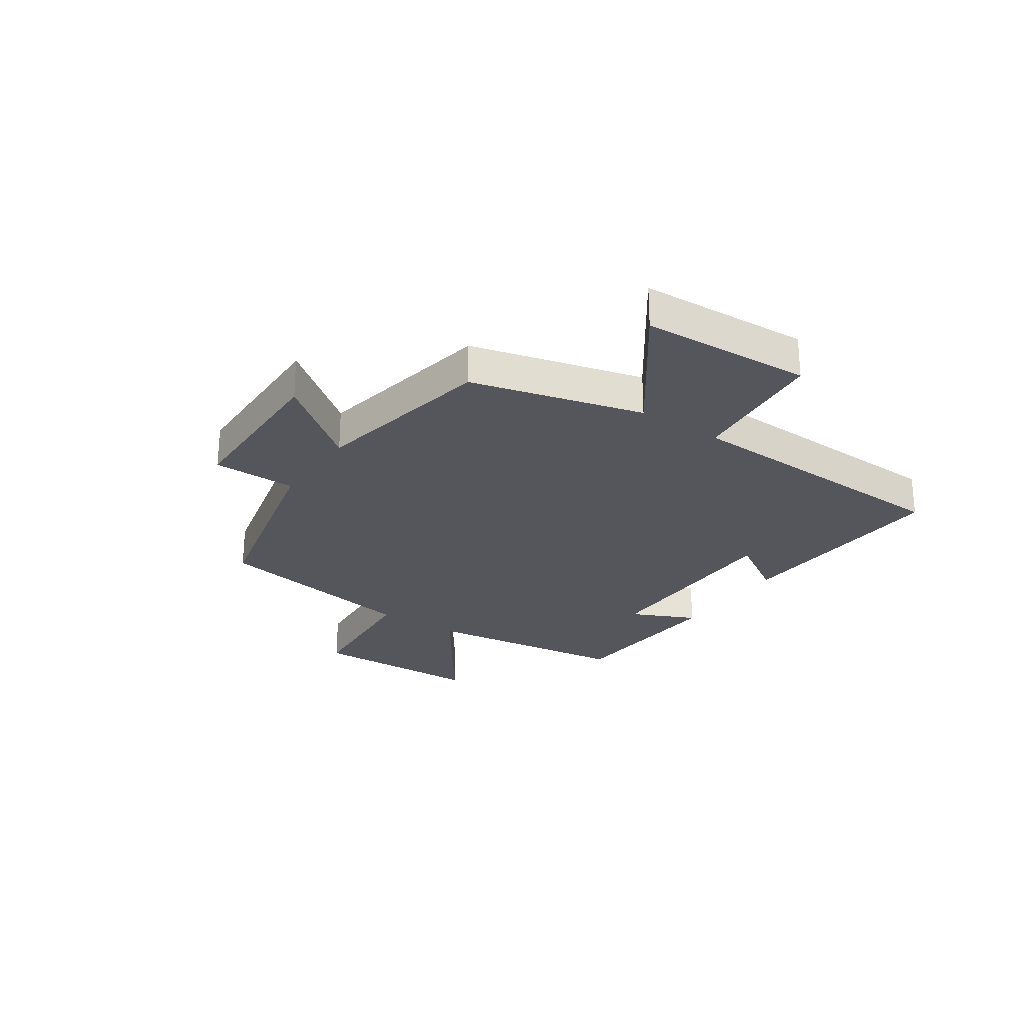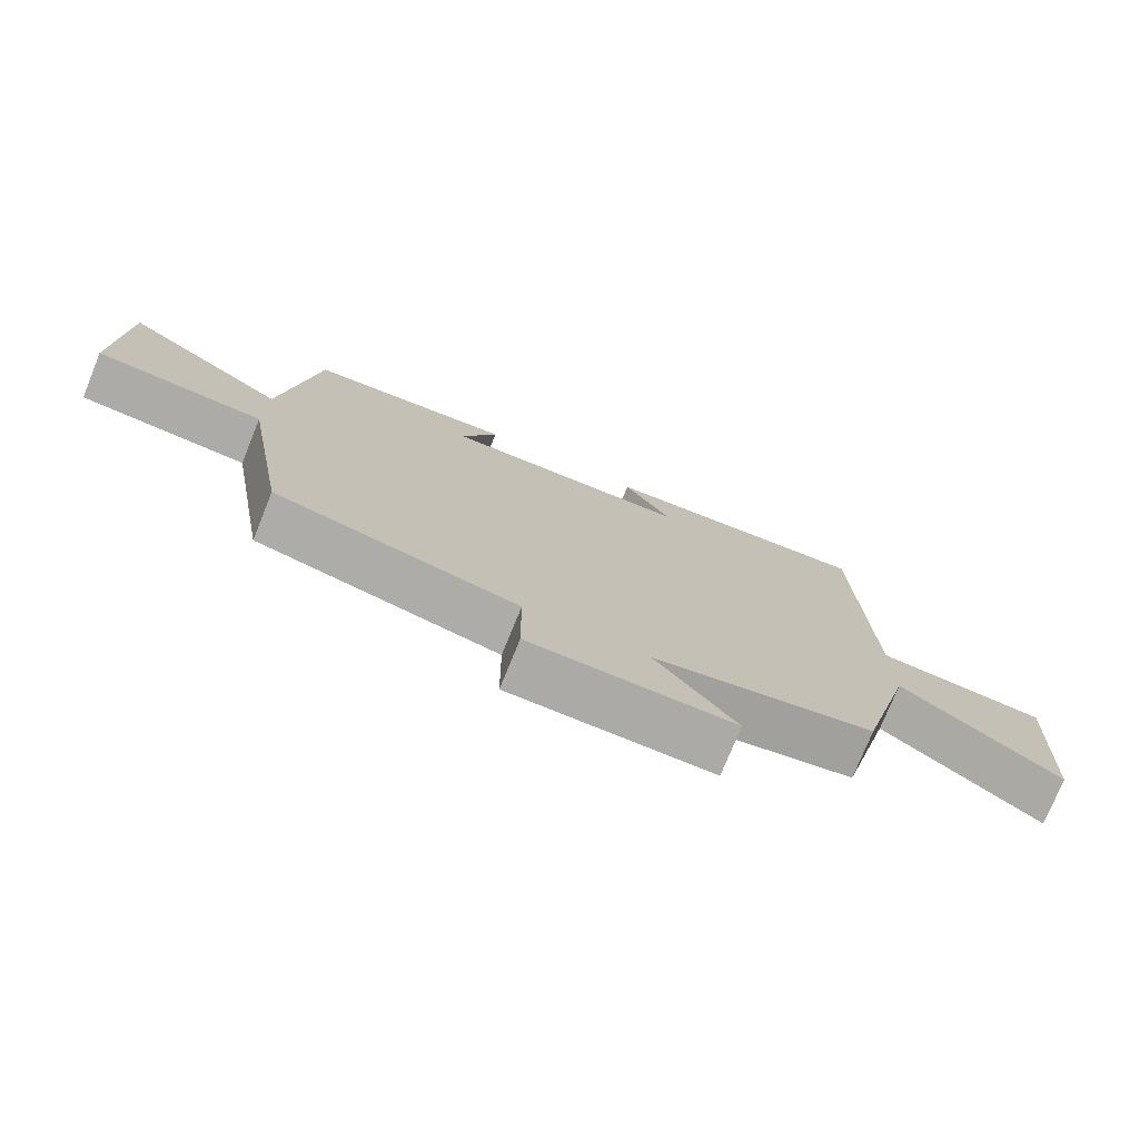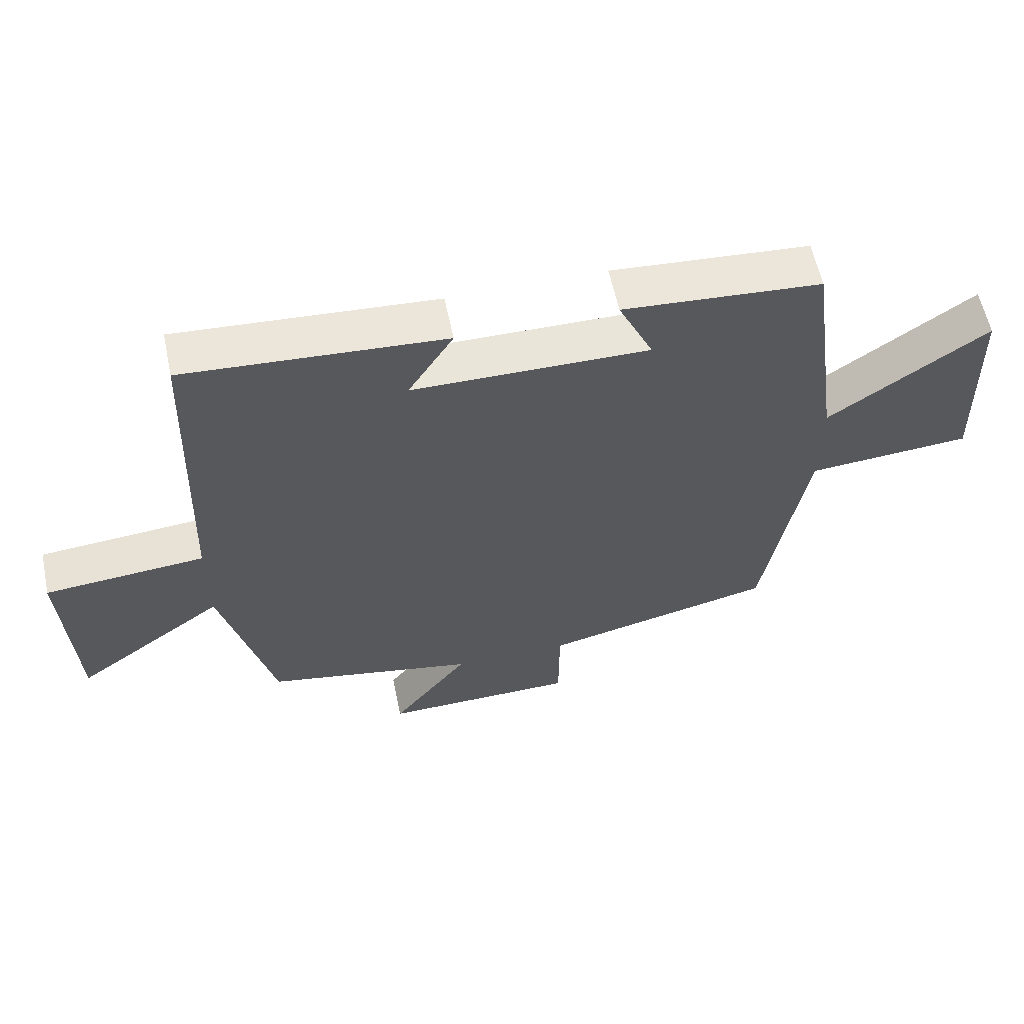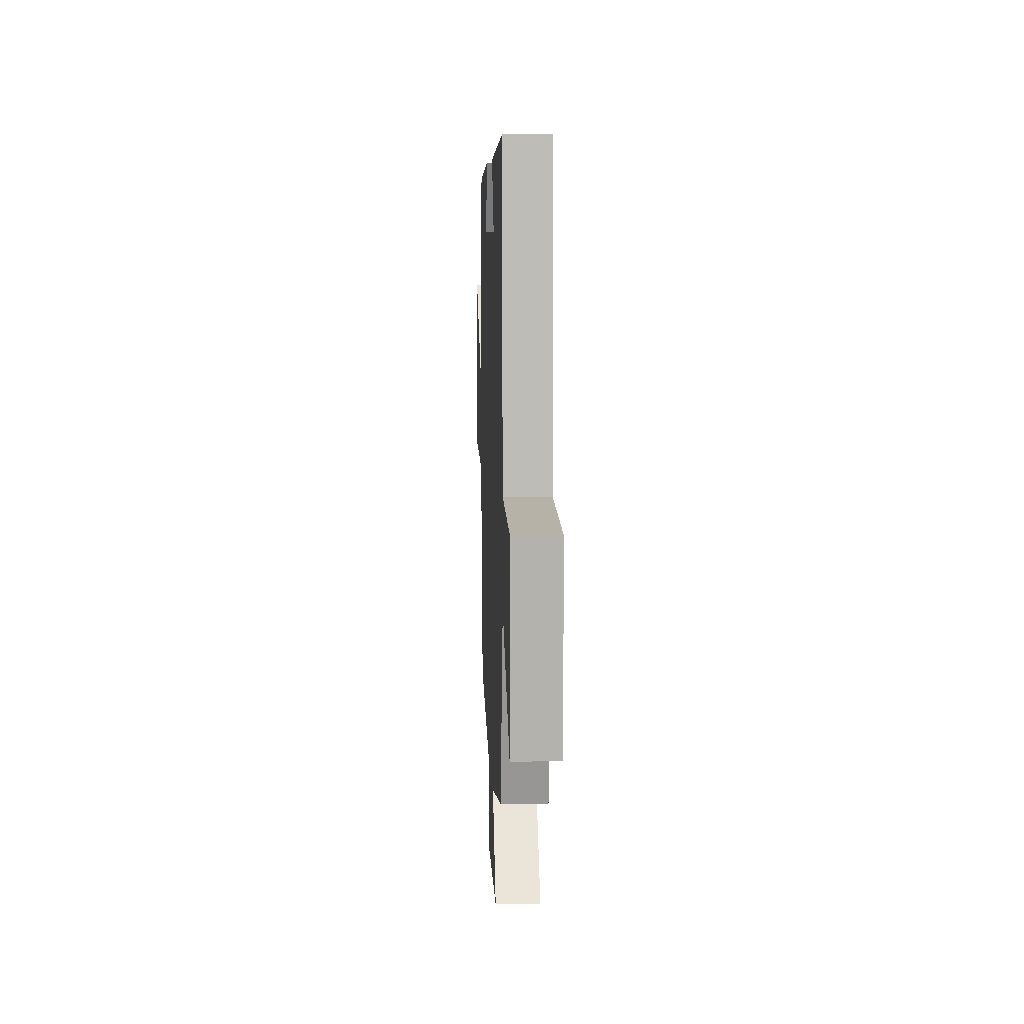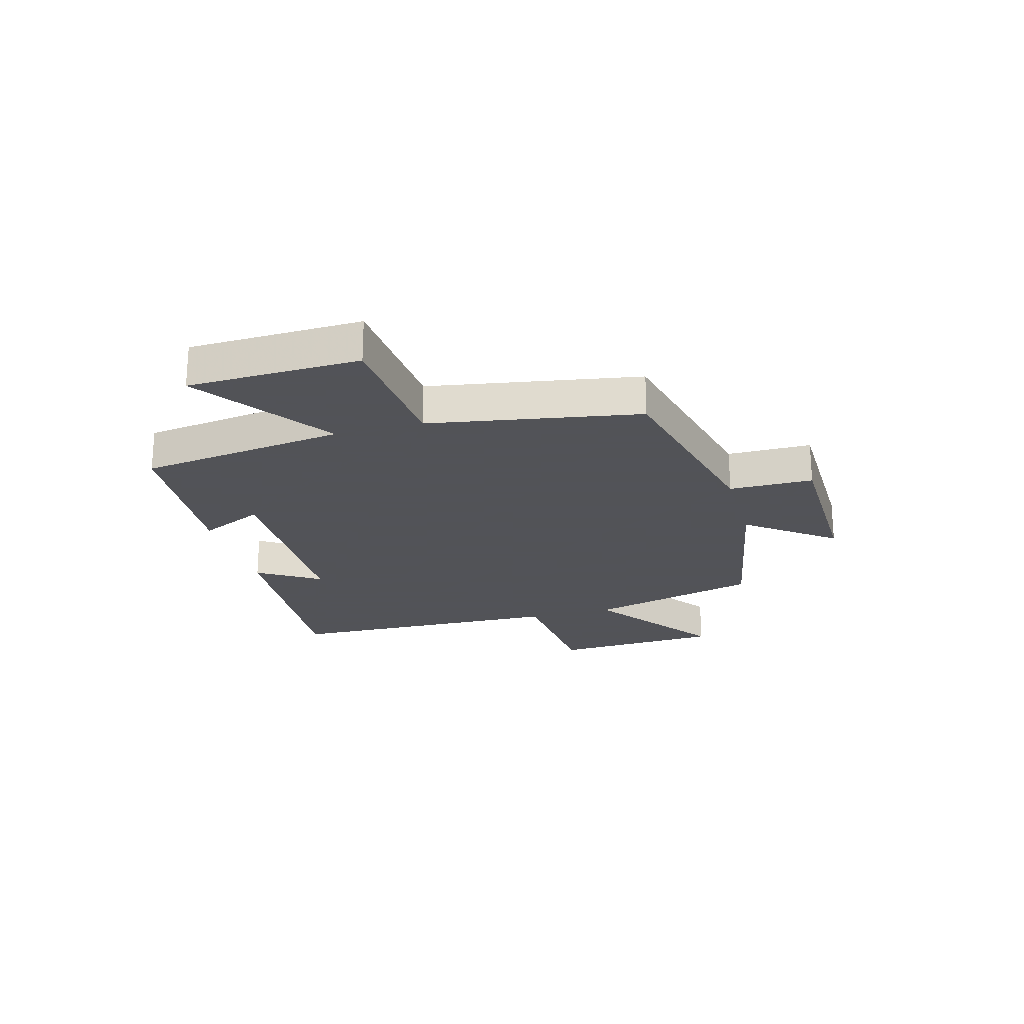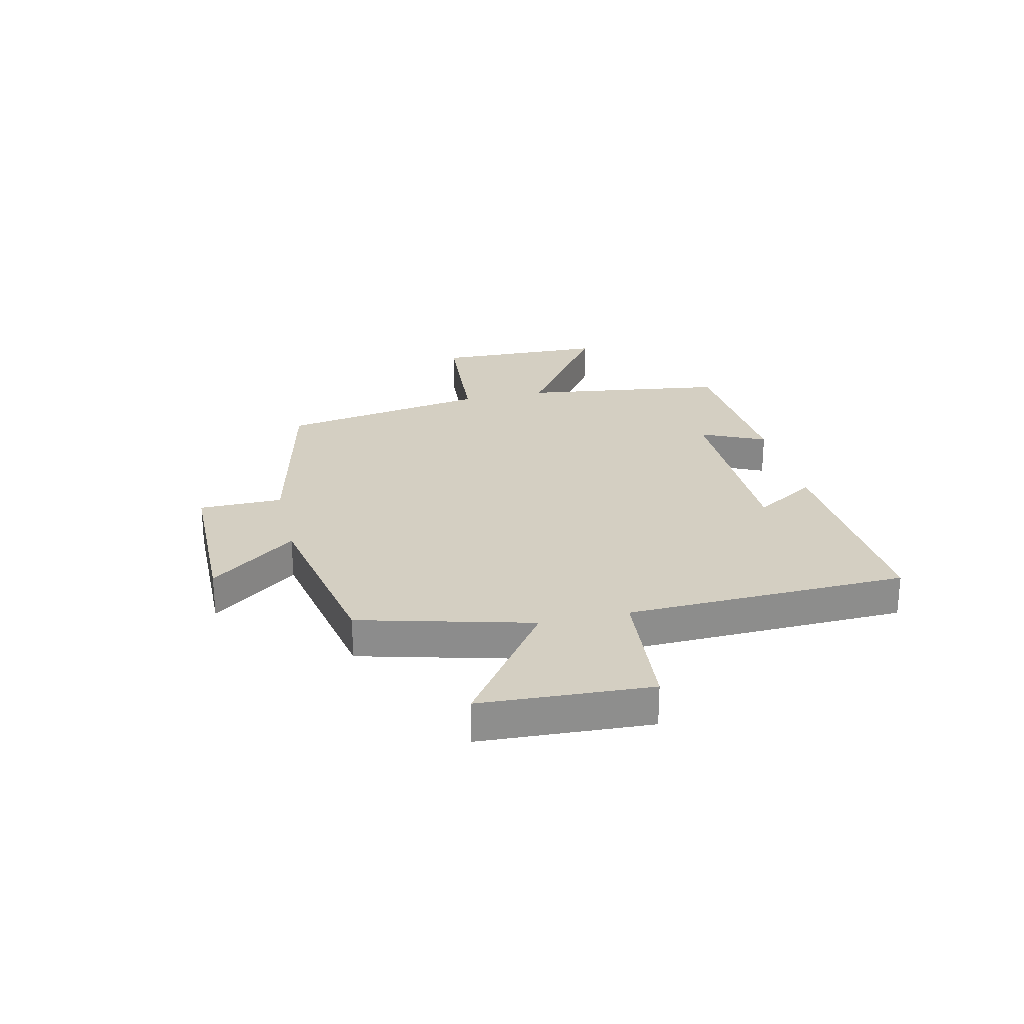
<metadata>
{"format":"obj","ext":"obj","renderer":"f3d","projection":"perspective","resolution":1024,"background":"white","views":[{"elev":-26.2,"azim":-124.2,"up":"+Y"},{"elev":-75.6,"azim":157.9,"up":"+Z"},{"elev":59.2,"azim":-11.8,"up":"+Z"},{"elev":7.6,"azim":-92.5,"up":"+Z"},{"elev":-22.5,"azim":105.6,"up":"+Y"},{"elev":25.6,"azim":-103.0,"up":"+Y"}]}
</metadata>
<code>
v -0.484 0.07 0.526
v -0.089 0.07 0.5
v -0.158 0.07 0.39
v 0.202 0.07 0.386
v 0.149 0.07 0.5
v 0.45 0.07 0.478
v 0.5 0.07 0.112
v 0.74 0.07 0.279
v 0.748 0.07 -0.027
v 0.5 0.07 -0.046
v 0.435 0.07 -0.418
v 0.082 0.07 -0.5
v 0.081 0.07 -0.649
v -0.215 0.07 -0.653
v -0.098 0.07 -0.5
v -0.42 0.07 -0.438
v -0.5 0.07 -0.133
v -0.729 0.07 -0.298
v -0.745 0.07 0.004
v -0.5 0.07 0.025
v -0.484 0 0.526
v -0.089 0 0.5
v -0.158 0 0.39
v 0.202 0 0.386
v 0.149 0 0.5
v 0.45 0 0.478
v 0.5 0 0.112
v 0.74 0 0.279
v 0.748 0 -0.027
v 0.5 0 -0.046
v 0.435 0 -0.418
v 0.082 0 -0.5
v 0.081 0 -0.649
v -0.215 0 -0.653
v -0.098 0 -0.5
v -0.42 0 -0.438
v -0.5 0 -0.133
v -0.729 0 -0.298
v -0.745 0 0.004
v -0.5 0 0.025
f 17 18 19 20
f 17 20 1
f 16 17 1
f 15 16 1
f 12 13 14 15
f 12 15 1
f 11 12 1
f 10 11 1
f 7 8 9 10
f 6 7 10
f 5 6 10
f 4 5 10
f 3 4 10
f 3 10 1
f 1 2 3
f 40 39 38 37
f 21 40 37
f 21 37 36
f 21 36 35
f 35 34 33 32
f 21 35 32
f 21 32 31
f 21 31 30
f 30 29 28 27
f 30 27 26
f 30 26 25
f 30 25 24
f 30 24 23
f 21 30 23
f 23 22 21
f 1 21 22 2
f 2 22 23 3
f 3 23 24 4
f 4 24 25 5
f 5 25 26 6
f 6 26 27 7
f 7 27 28 8
f 8 28 29 9
f 9 29 30 10
f 10 30 31 11
f 11 31 32 12
f 12 32 33 13
f 13 33 34 14
f 14 34 35 15
f 15 35 36 16
f 16 36 37 17
f 17 37 38 18
f 18 38 39 19
f 19 39 40 20
f 20 40 21 1

</code>
